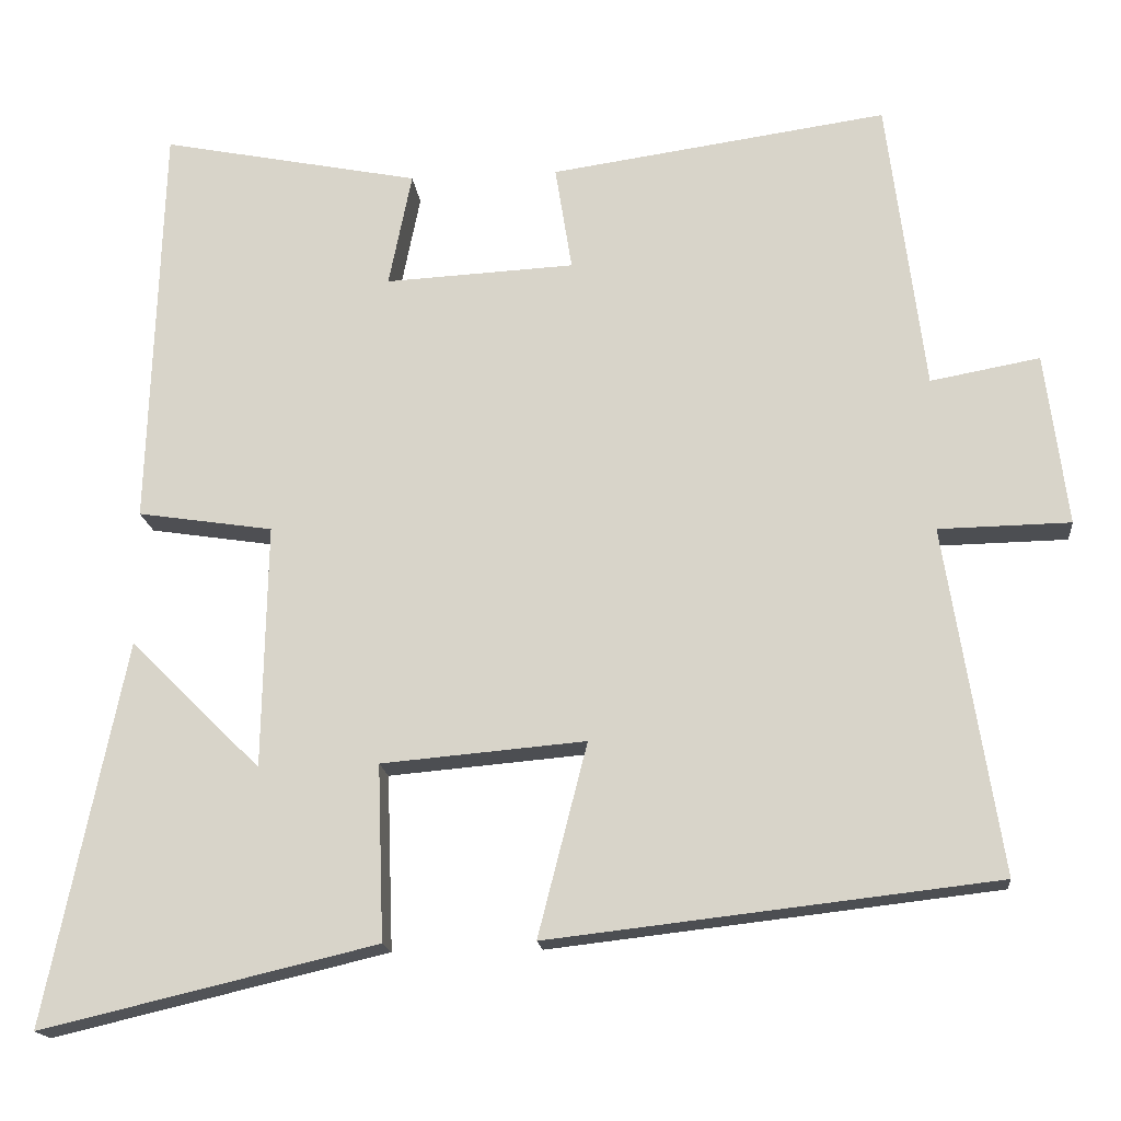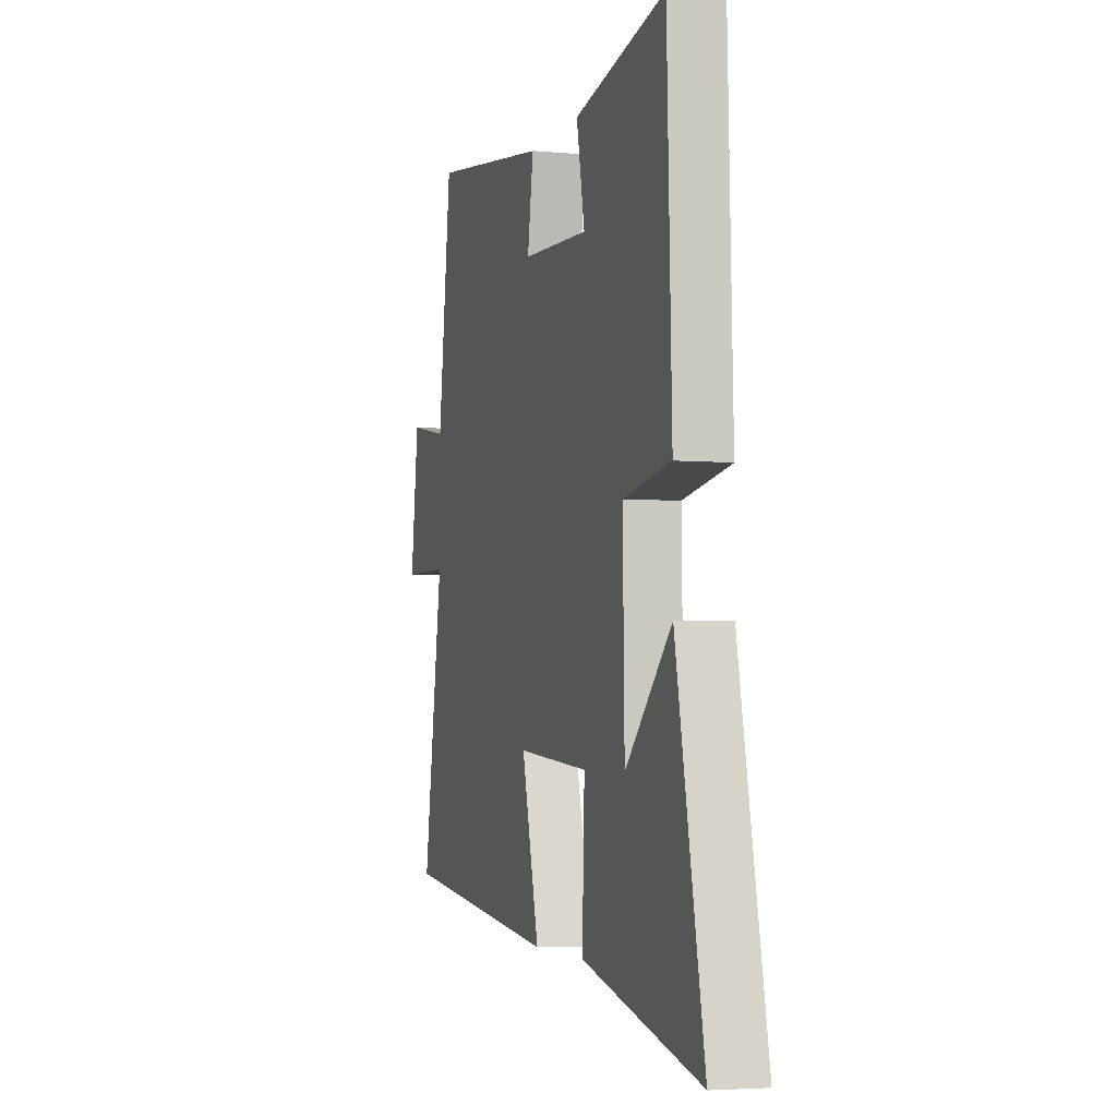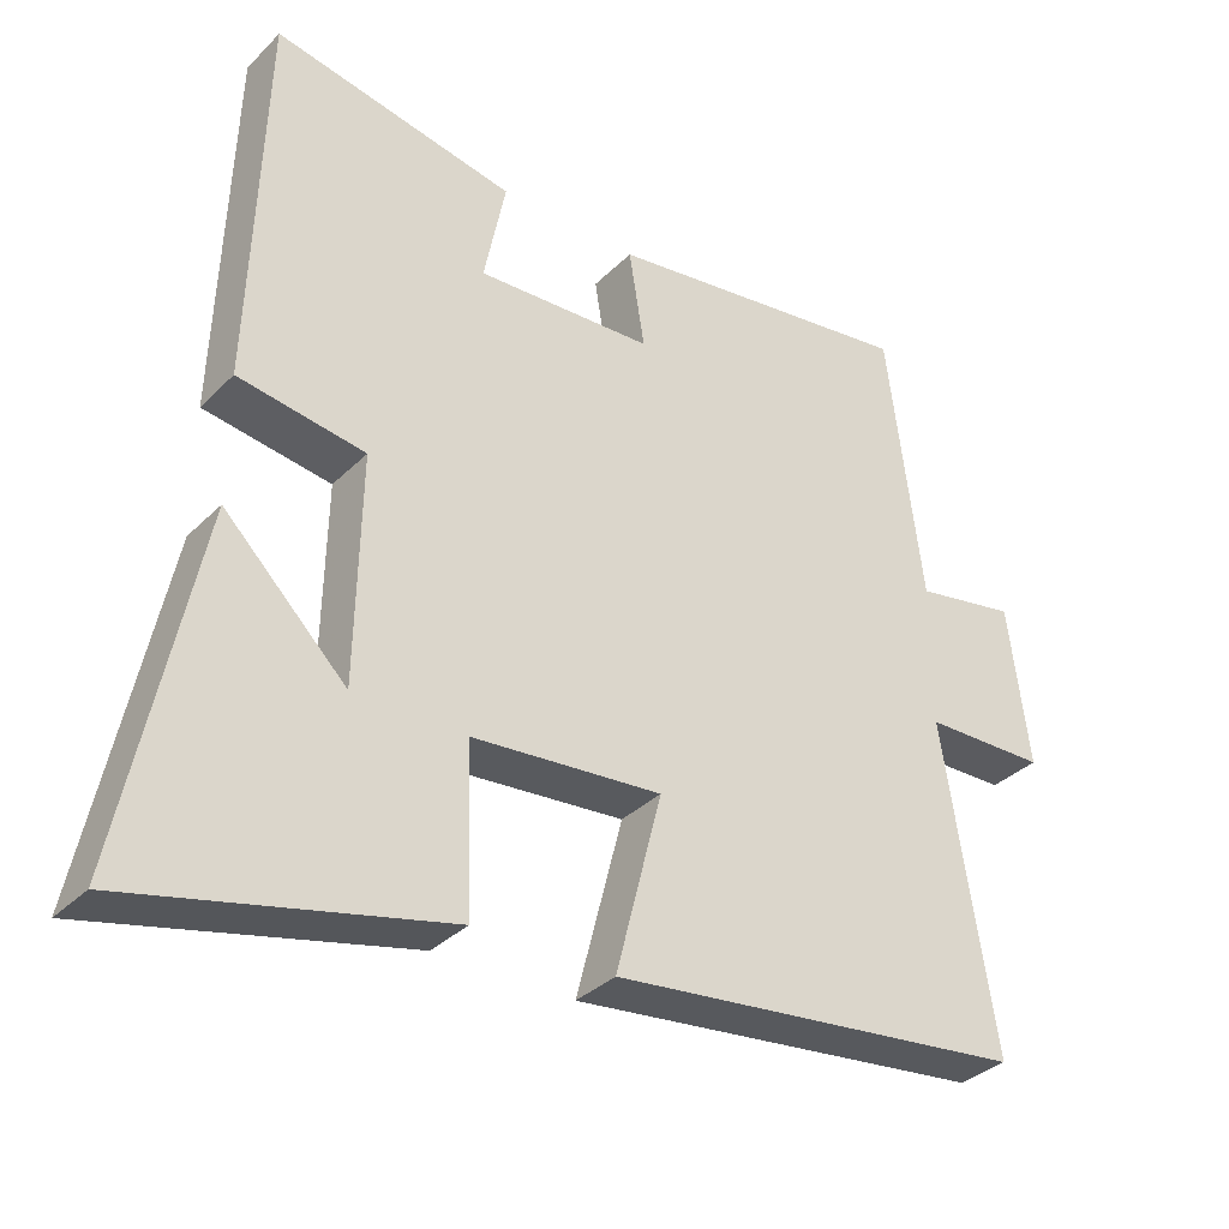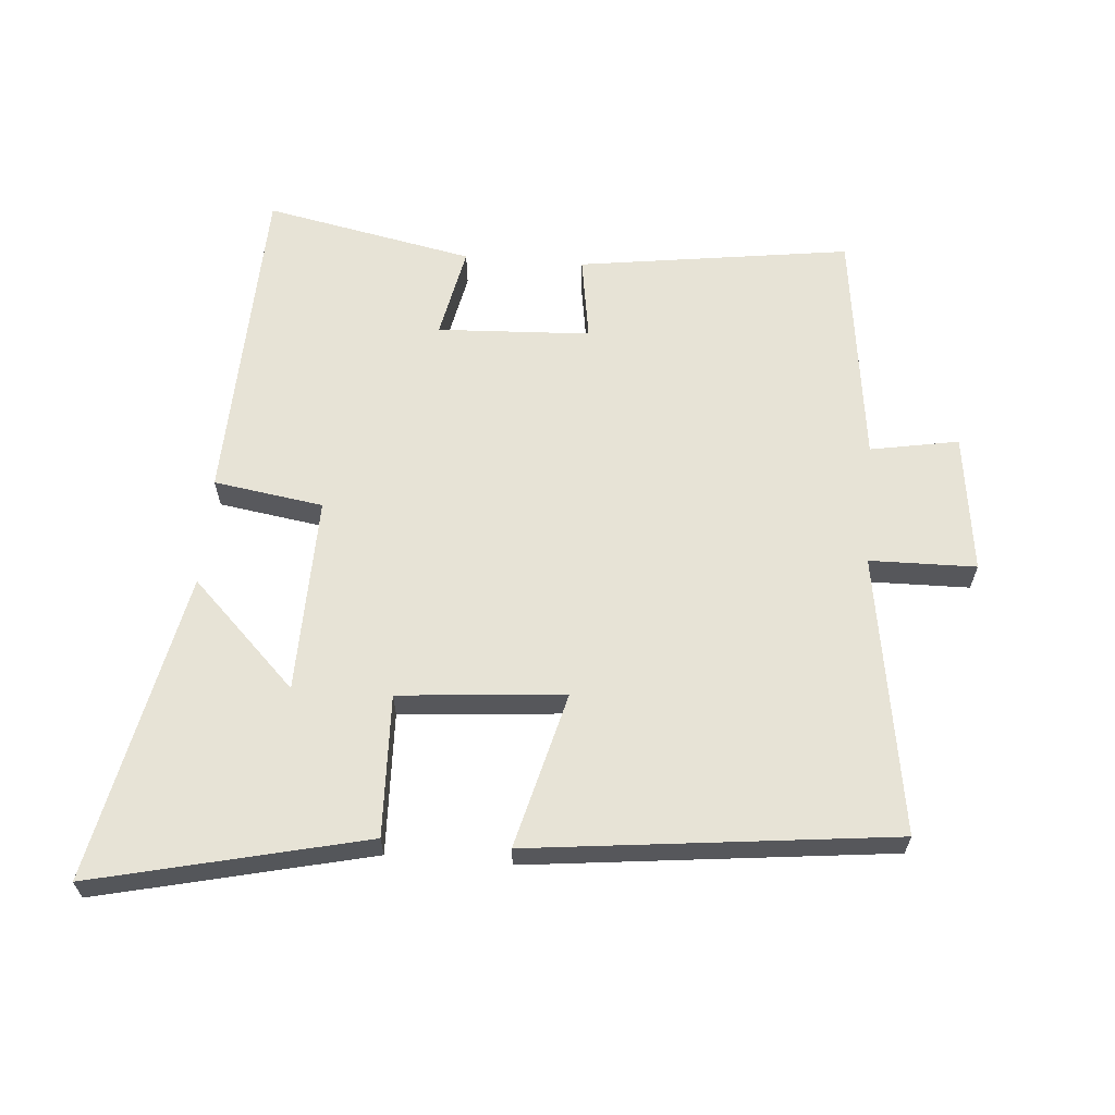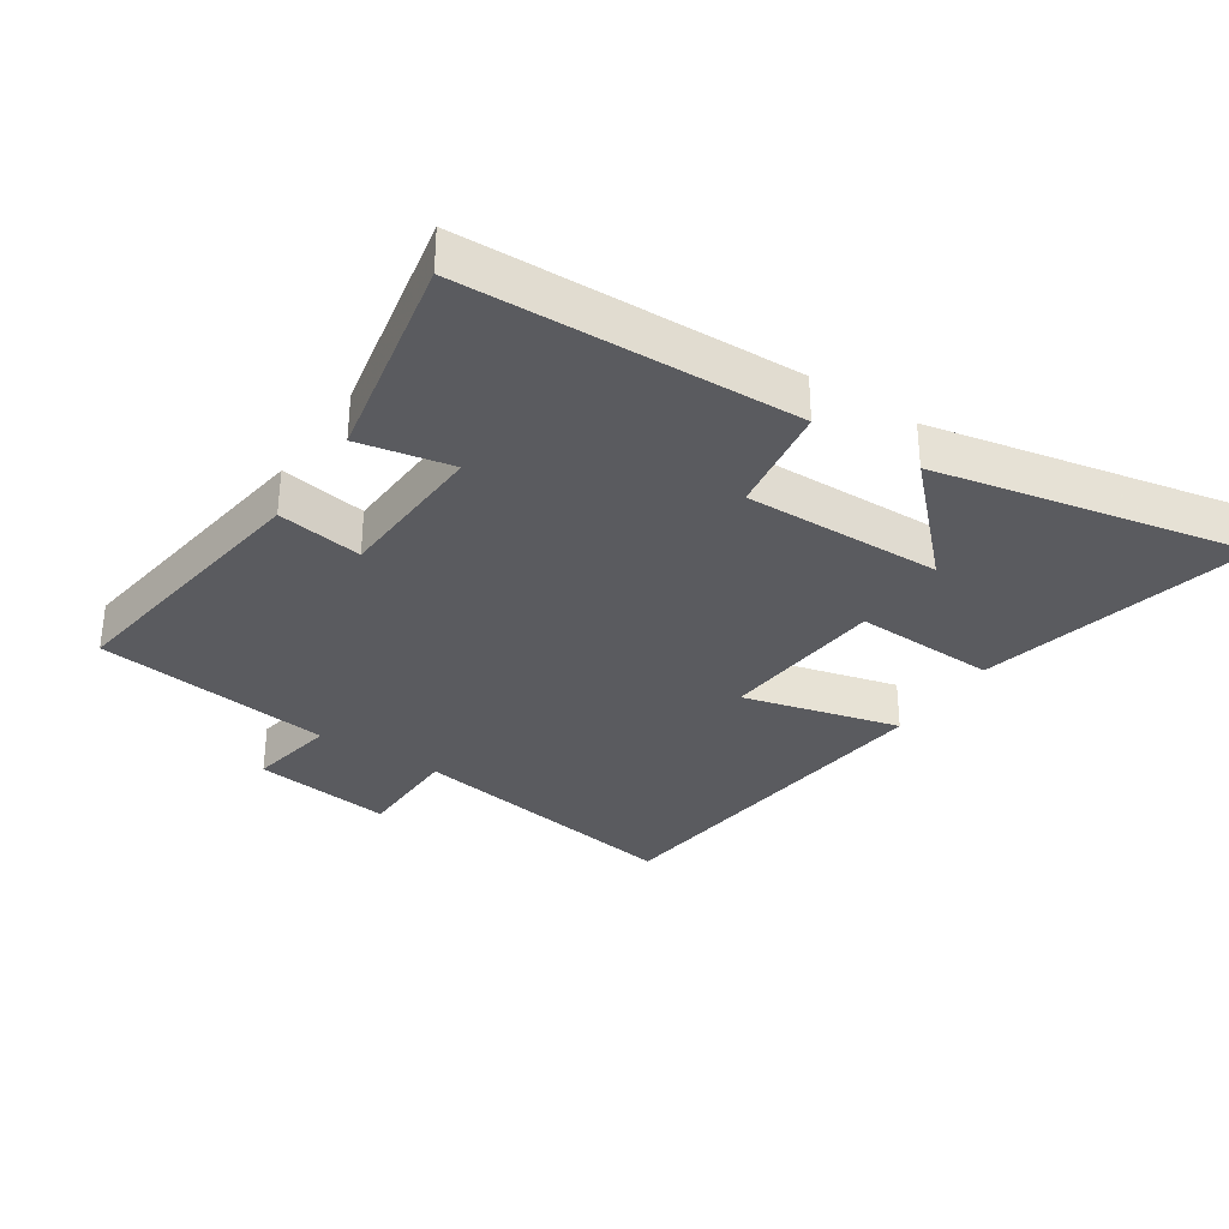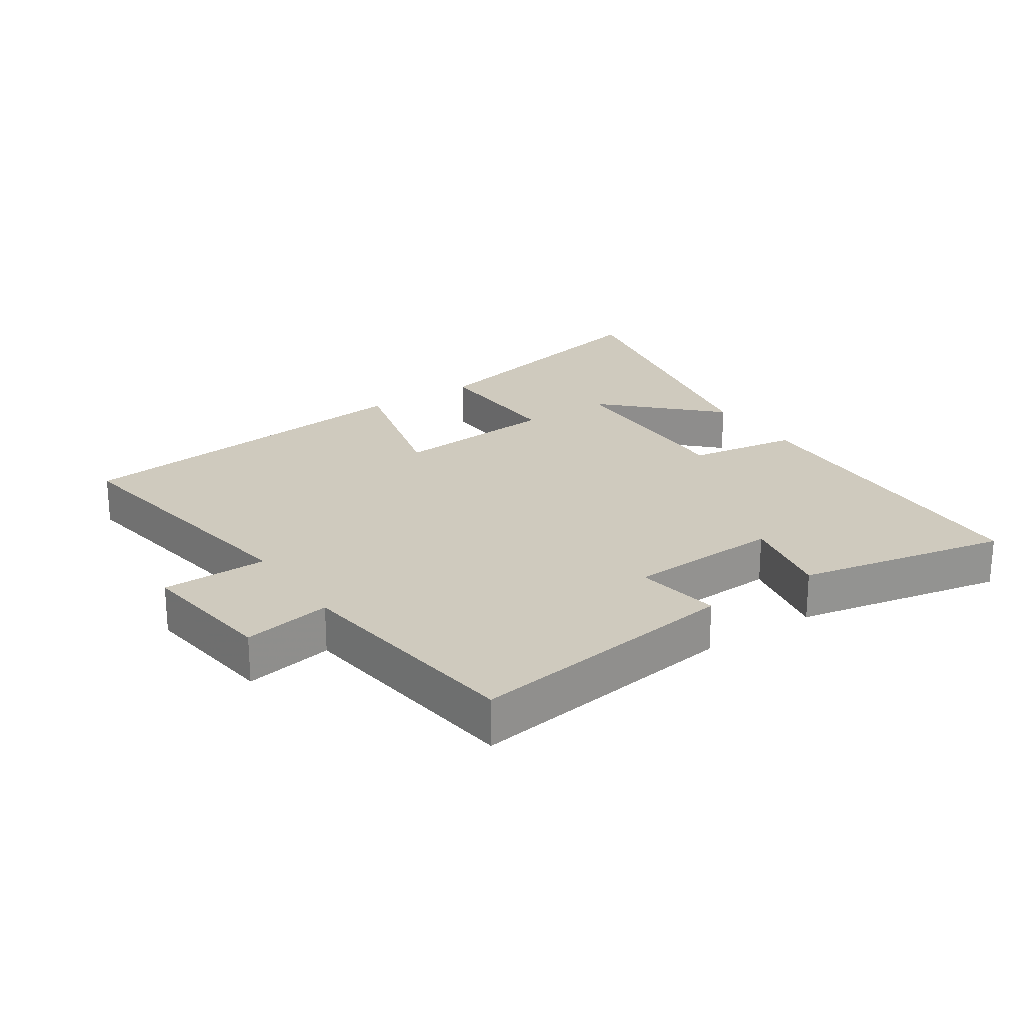
<metadata>
{"format":"obj","ext":"obj","renderer":"f3d","projection":"perspective","resolution":1024,"background":"white","views":[{"elev":-17.0,"azim":-174.1,"up":"+Z"},{"elev":-4.0,"azim":73.1,"up":"+Z"},{"elev":-34.1,"azim":142.6,"up":"+Z"},{"elev":62.7,"azim":-175.3,"up":"+Y"},{"elev":-32.9,"azim":56.5,"up":"+Y"},{"elev":23.2,"azim":-33.8,"up":"+Y"}]}
</metadata>
<code>
v 0.599 0.07 -0.599
v 0.178 0.07 -0.5
v 0.186 0.07 -0.28
v -0.07 0.07 -0.258
v -0.008 0.07 -0.5
v -0.569 0.07 -0.436
v -0.5 0.07 -0.002
v -0.665 0.07 0.001
v -0.637 0.07 0.217
v -0.5 0.07 0.192
v -0.453 0.07 0.56
v -0.03 0.07 0.5
v -0.051 0.07 0.368
v 0.187 0.07 0.356
v 0.158 0.07 0.5
v 0.483 0.07 0.565
v 0.5 0.07 0.051
v 0.33 0.07 0.025
v 0.336 0.07 -0.281
v 0.5 0.07 -0.119
v 0.599 0 -0.599
v 0.178 0 -0.5
v 0.186 0 -0.28
v -0.07 0 -0.258
v -0.008 0 -0.5
v -0.569 0 -0.436
v -0.5 0 -0.002
v -0.665 0 0.001
v -0.637 0 0.217
v -0.5 0 0.192
v -0.453 0 0.56
v -0.03 0 0.5
v -0.051 0 0.368
v 0.187 0 0.356
v 0.158 0 0.5
v 0.483 0 0.565
v 0.5 0 0.051
v 0.33 0 0.025
v 0.336 0 -0.281
v 0.5 0 -0.119
f 19 20 1 2
f 18 19 2 3
f 15 16 17 18
f 14 15 18
f 13 14 18 3
f 10 11 12 13
f 10 13 3 4
f 7 8 9 10
f 7 10 4 5
f 5 6 7
f 22 21 40 39
f 23 22 39 38
f 38 37 36 35
f 38 35 34
f 23 38 34 33
f 33 32 31 30
f 24 23 33 30
f 30 29 28 27
f 25 24 30 27
f 27 26 25
f 1 21 22 2
f 2 22 23 3
f 3 23 24 4
f 4 24 25 5
f 5 25 26 6
f 6 26 27 7
f 7 27 28 8
f 8 28 29 9
f 9 29 30 10
f 10 30 31 11
f 11 31 32 12
f 12 32 33 13
f 13 33 34 14
f 14 34 35 15
f 15 35 36 16
f 16 36 37 17
f 17 37 38 18
f 18 38 39 19
f 19 39 40 20
f 20 40 21 1

</code>
